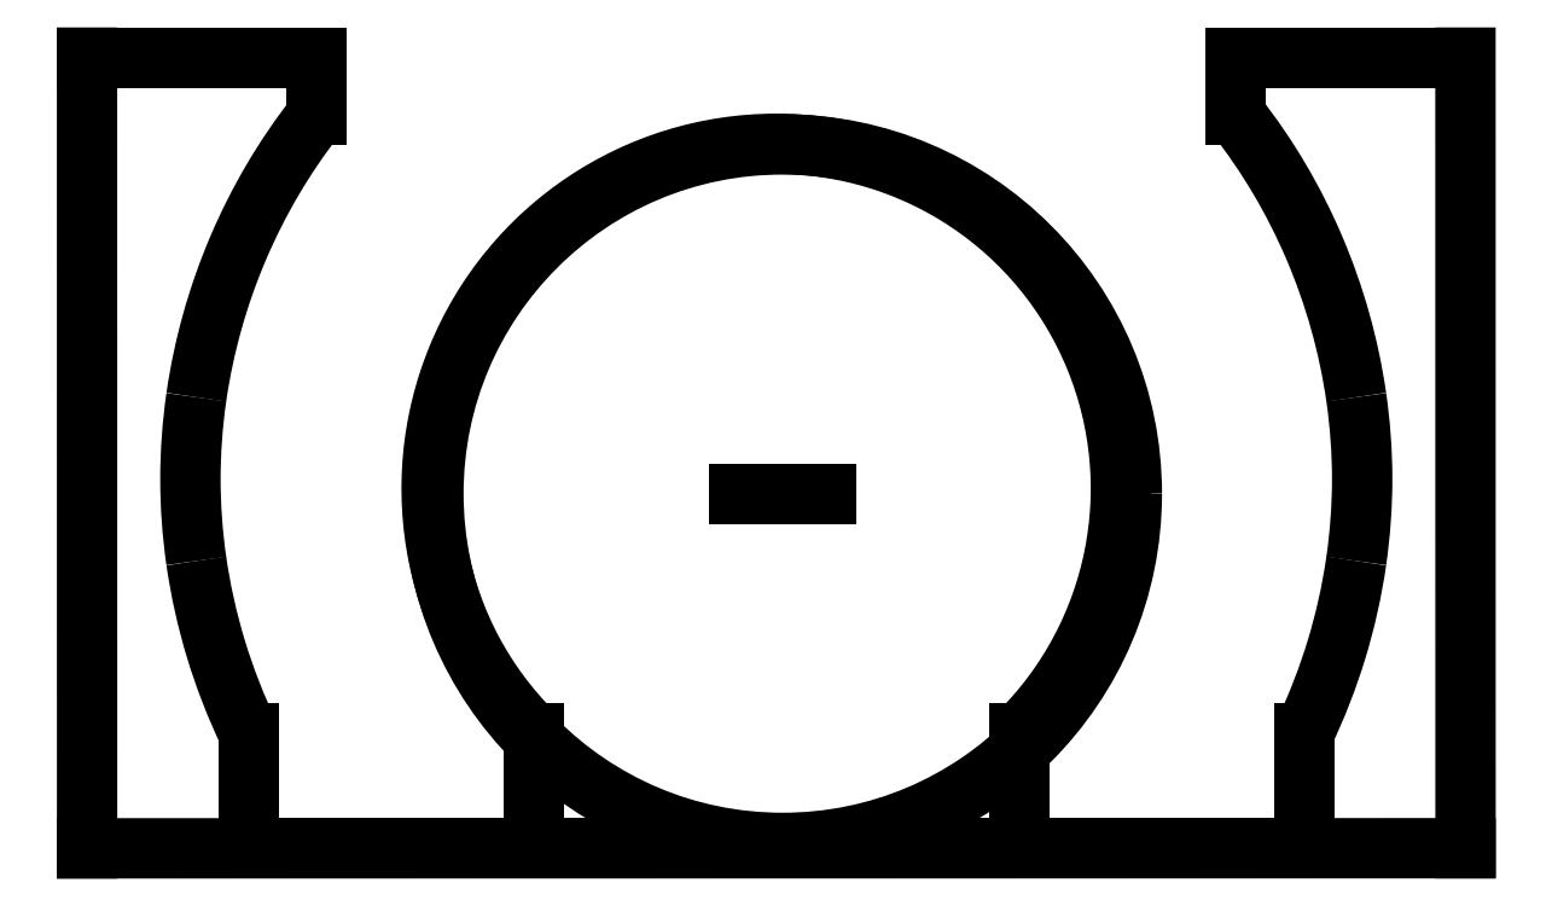
<metadata>
{"format":"dxf","ext":"dxf","renderer":"ezdxf+matplotlib","layout":"modelspace","background":"white","min_lineweight":24,"dpi":150}
</metadata>
<code>
0
SECTION
2
ENTITIES
0
SPLINE
8
0
70
0
71
3
72
9
73
5
74
0
42
1e-09
43
1e-10
44
1e-10
40
72.28
40
72.28
40
72.28
40
72.28
40
72.45
40
72.63
40
72.63
40
72.63
40
72.63
10
73.9
20
-8.525
30
0
10
73.83
20
-8.053
30
0
10
73.77
20
-7.1
30
0
10
73.83
20
-6.147
30
0
10
73.9
20
-5.675
30
0
0
SPLINE
8
0
70
0
71
3
72
10
73
6
74
0
42
1e-09
43
1e-10
44
1e-10
40
0
40
0
40
0
40
0
40
0.27
40
0.27
40
0.54
40
0.54
40
0.54
40
0.54
10
73.9
20
-5.675
30
0
10
74.03
20
-4.784
30
0
10
74.28
20
-3.91
30
0
10
74.98
20
-2.254
30
0
10
75.44
20
-1.471
30
0
10
76
20
-0.7642
30
0
0
LINE
8
0
10
76
20
-0.7642
30
0
11
76
21
0.2358
31
0
0
LINE
8
0
10
76
20
0.2358
30
0
11
72
21
0.2358
31
0
0
LINE
8
0
10
72
20
0.2358
30
0
11
72
21
-13.53
31
0
0
LINE
8
0
10
72
20
-13.53
30
0
11
96
21
-13.53
31
0
0
LINE
8
0
10
96
20
-13.53
30
0
11
96
21
0.2358
31
0
0
LINE
8
0
10
96
20
0.2358
30
0
11
92
21
0.2358
31
0
0
LINE
8
0
10
92
20
0.2358
30
0
11
92
21
-0.7638
31
0
0
SPLINE
8
0
70
0
71
3
72
10
73
6
74
0
42
1e-09
43
1e-10
44
1e-10
40
0
40
0
40
0
40
0
40
0.27
40
0.27
40
0.5401
40
0.5401
40
0.5401
40
0.5401
10
92
20
-0.7638
30
0
10
92.56
20
-1.471
30
0
10
93.02
20
-2.254
30
0
10
93.72
20
-3.91
30
0
10
93.97
20
-4.784
30
0
10
94.1
20
-5.675
30
0
0
SPLINE
8
0
70
0
71
3
72
9
73
5
74
0
42
1e-09
43
1e-10
44
1e-10
40
86.28
40
86.28
40
86.28
40
86.28
40
86.46
40
86.63
40
86.63
40
86.63
40
86.63
10
94.1
20
-5.675
30
0
10
94.17
20
-6.147
30
0
10
94.24
20
-7.1
30
0
10
94.17
20
-8.053
30
0
10
94.1
20
-8.525
30
0
0
SPLINE
8
0
70
0
71
3
72
10
73
6
74
0
42
1e-09
43
1e-10
44
1e-10
40
0
40
0
40
0
40
0
40
0.1573
40
0.1573
40
0.3148
40
0.3148
40
0.3148
40
0.3148
10
94.1
20
-8.525
30
0
10
94.02
20
-9.044
30
0
10
93.91
20
-9.558
30
0
10
93.6
20
-10.56
30
0
10
93.41
20
-11.05
30
0
10
93.19
20
-11.53
30
0
0
LINE
8
0
10
93.19
20
-11.53
30
0
11
93.19
21
-13.53
31
0
0
LINE
8
0
10
93.19
20
-13.53
30
0
11
88.22
21
-13.53
31
0
0
LINE
8
0
10
88.22
20
-13.53
30
0
11
88.22
21
-11.53
31
0
0
ARC
8
0
10
84
20
-7.264
30
0
40
6
210
-0
220
0
230
1
50
-45.26
51
225.3
0
LINE
8
0
10
79.78
20
-11.53
30
0
11
79.78
21
-13.53
31
0
0
LINE
8
0
10
79.78
20
-13.53
30
0
11
74.81
21
-13.53
31
0
0
LINE
8
0
10
74.81
20
-13.53
30
0
11
74.81
21
-11.53
31
0
0
SPLINE
8
0
70
0
71
3
72
10
73
6
74
0
42
1e-09
43
1e-10
44
1e-10
40
0
40
0
40
0
40
0
40
0.1575
40
0.1575
40
0.3148
40
0.3148
40
0.3148
40
0.3148
10
74.81
20
-11.53
30
0
10
74.59
20
-11.05
30
0
10
74.4
20
-10.56
30
0
10
74.09
20
-9.558
30
0
10
73.98
20
-9.044
30
0
10
73.9
20
-8.525
30
0
0
CIRCLE
8
0
10
84.11
20
-7.354
30
0
40
6.08
210
0
220
0
230
1
0
LINE
8
0
10
83.36
20
-7.354
30
4.441e-15
11
84.86
21
-7.354
31
4.441e-15
0
LINE
8
0
10
79.78
20
-13.34
30
0
11
79.78
21
-11.53
31
0
0
LINE
8
0
10
88.22
20
-13.53
30
0
11
88.22
21
-11.83
31
0
0
LINE
8
0
10
88.22
20
-13.53
30
0
11
79.78
21
-13.53
31
0
0
ENDSEC
0
EOF

</code>
